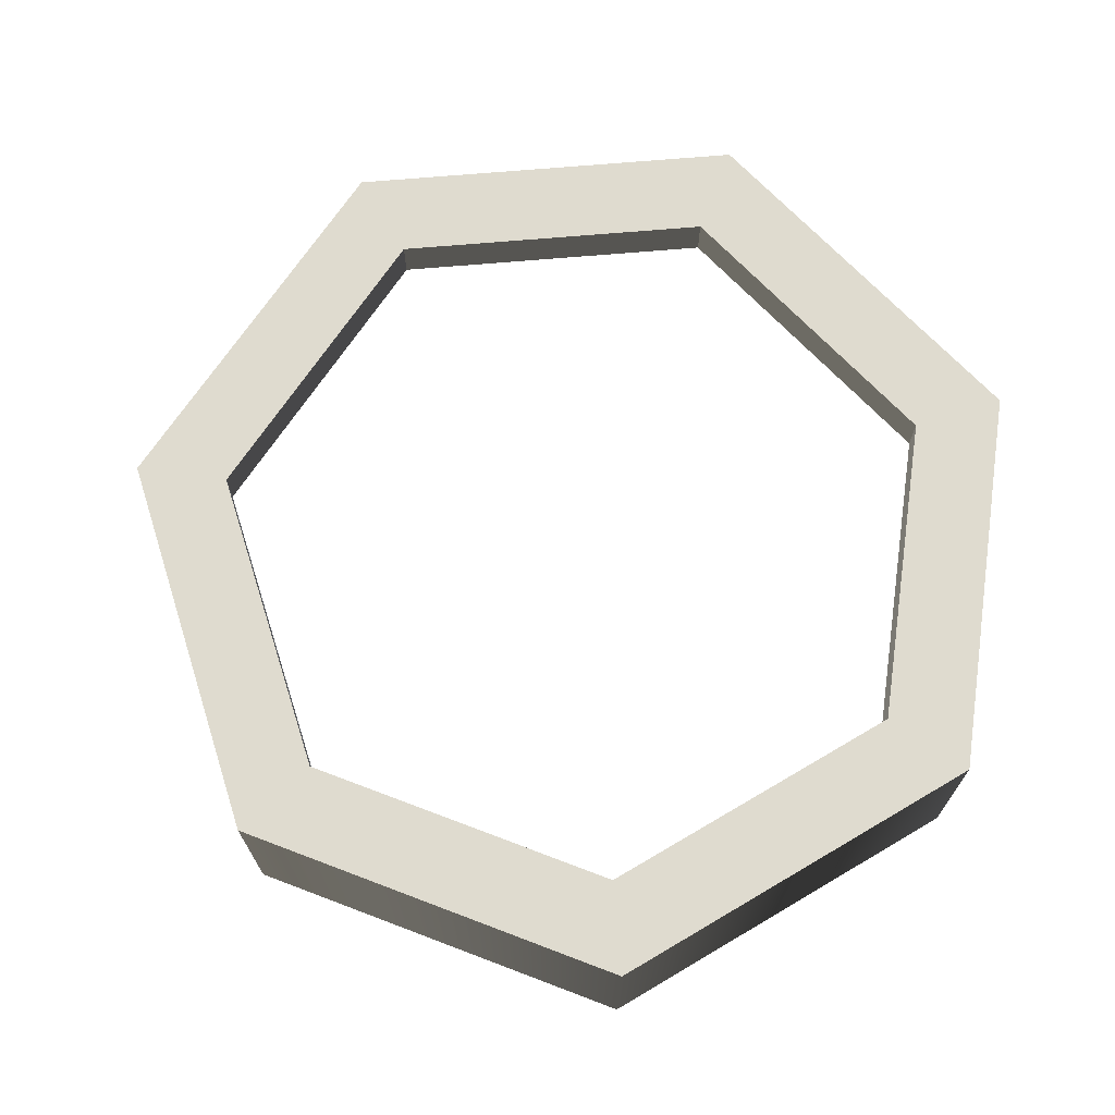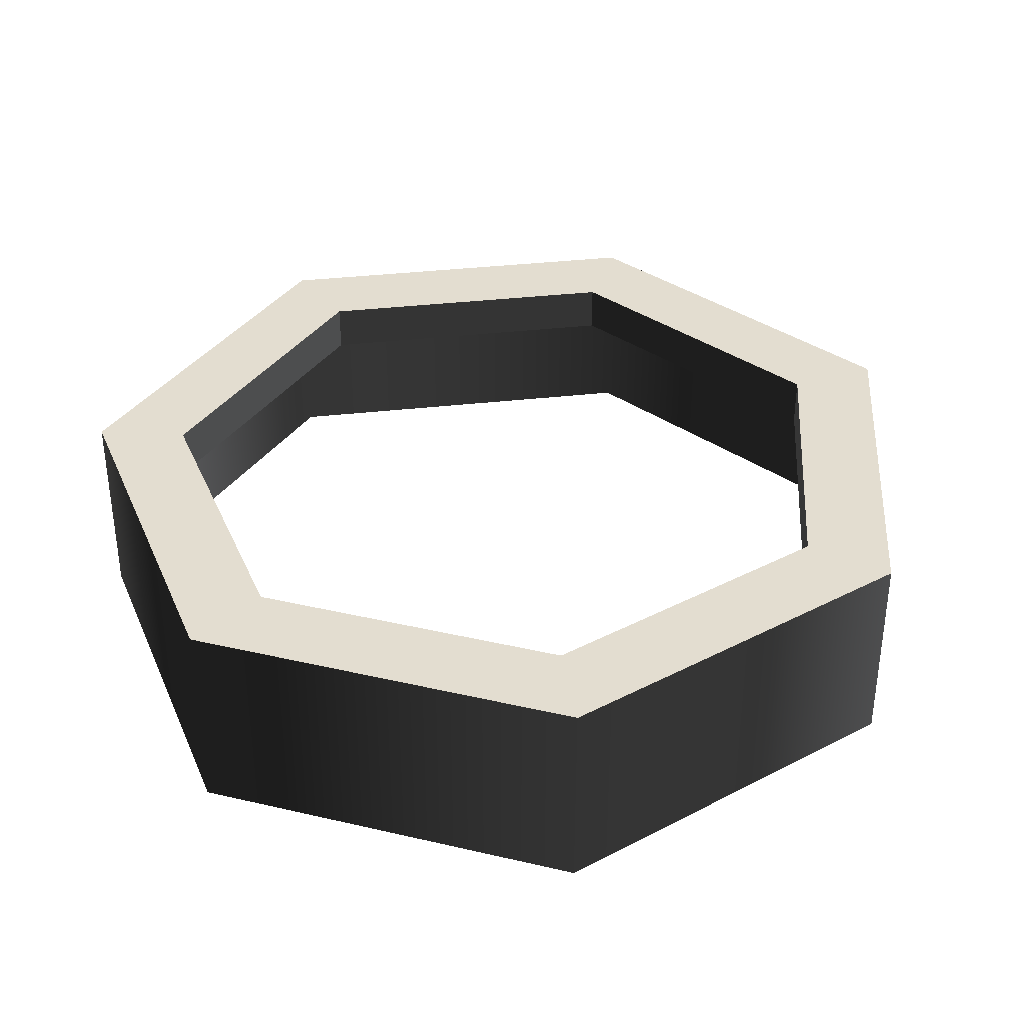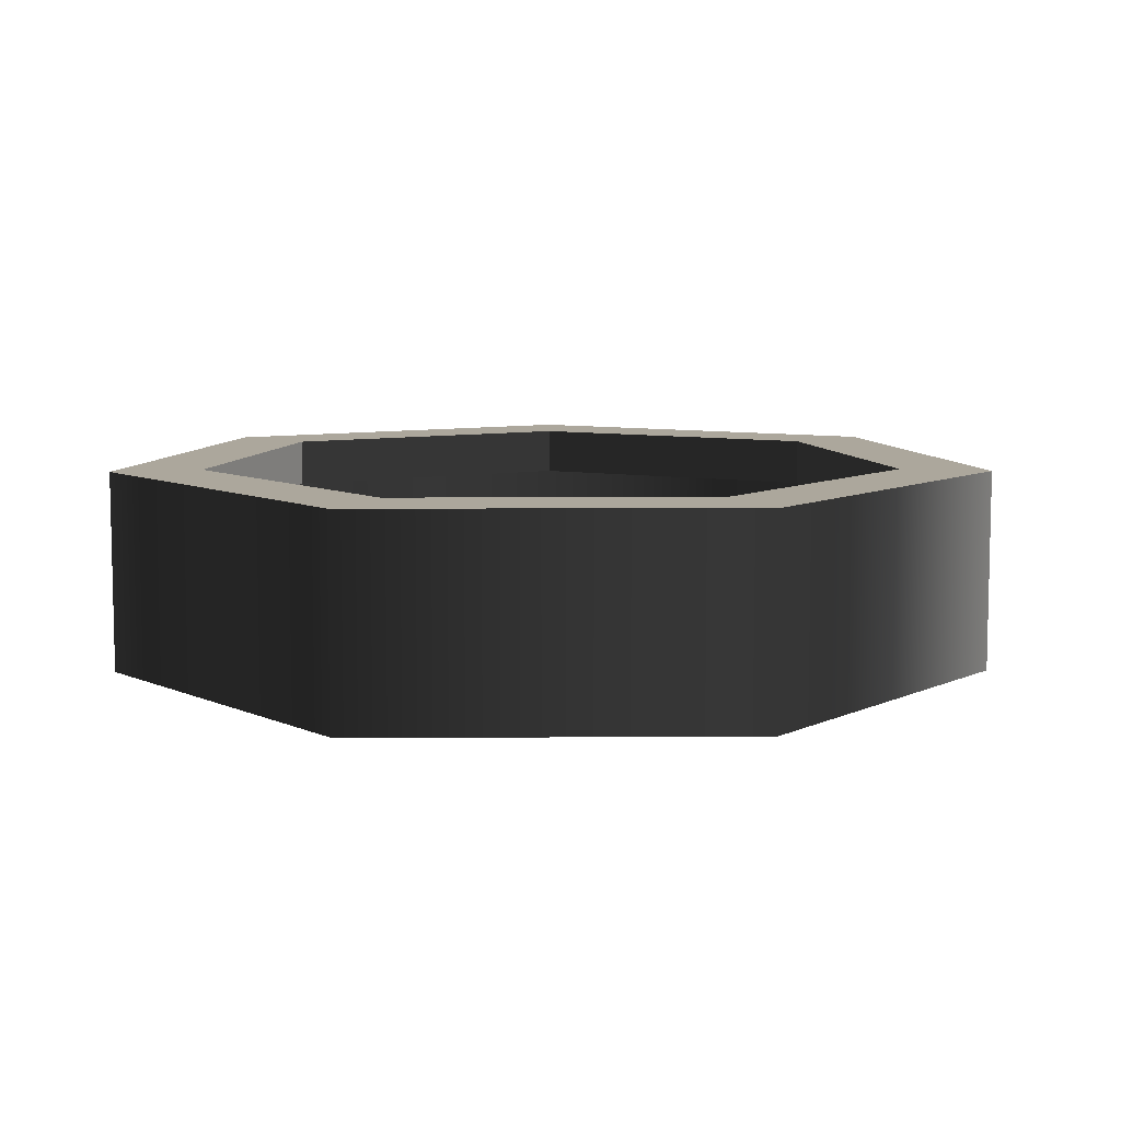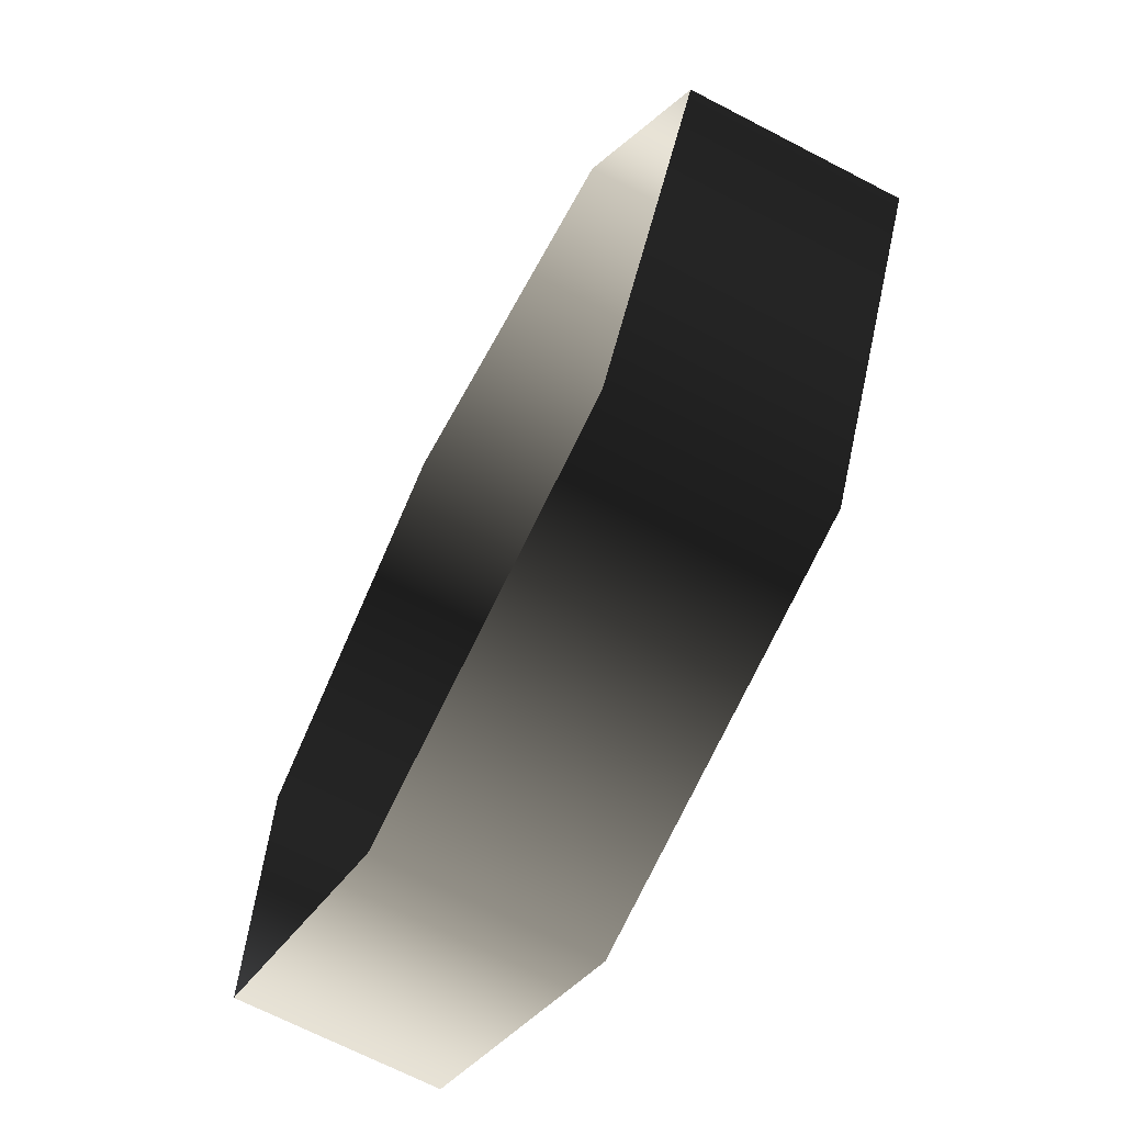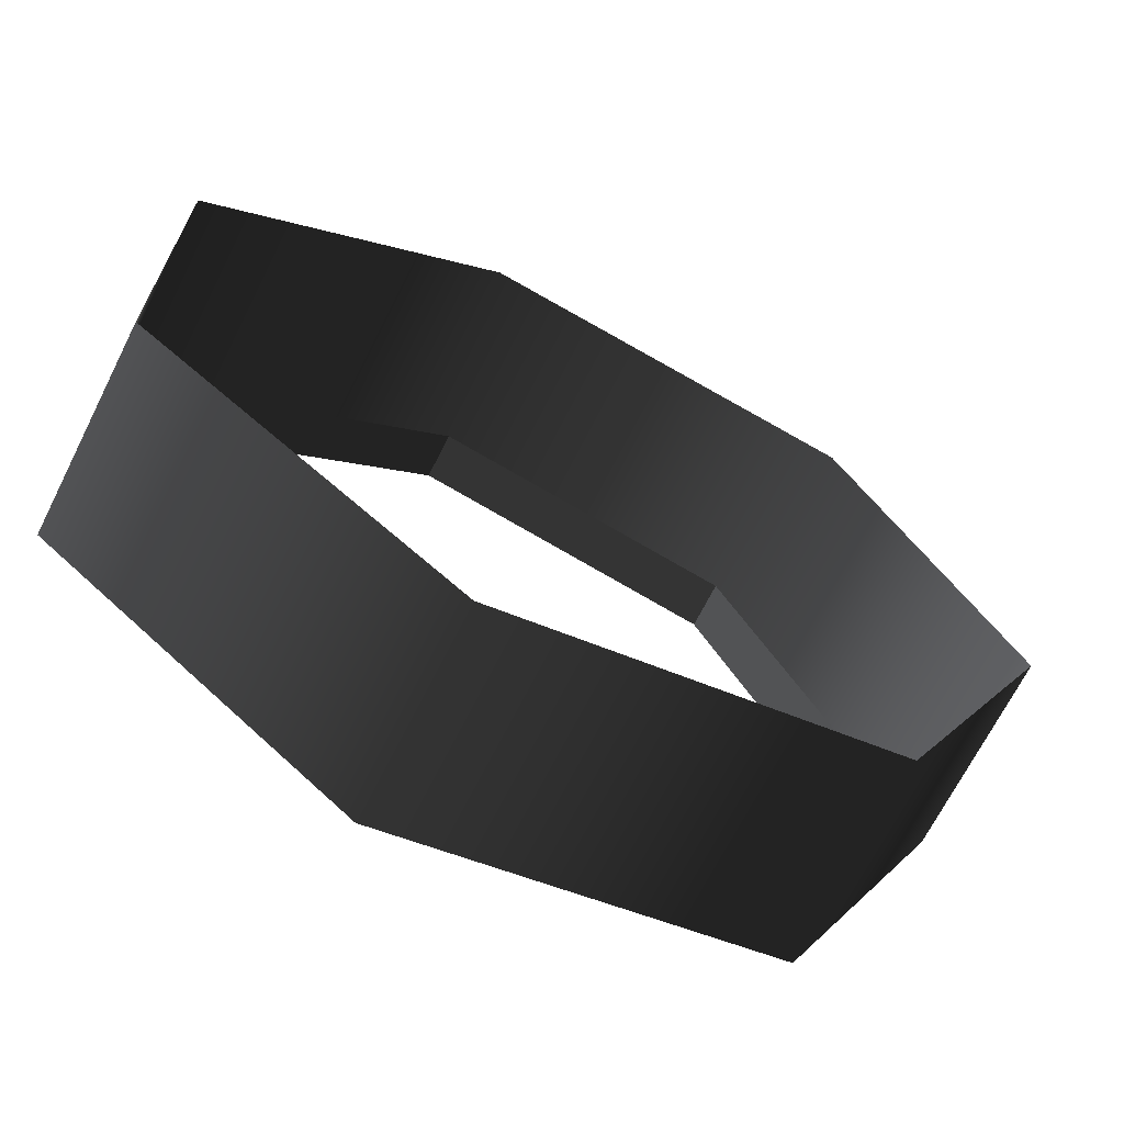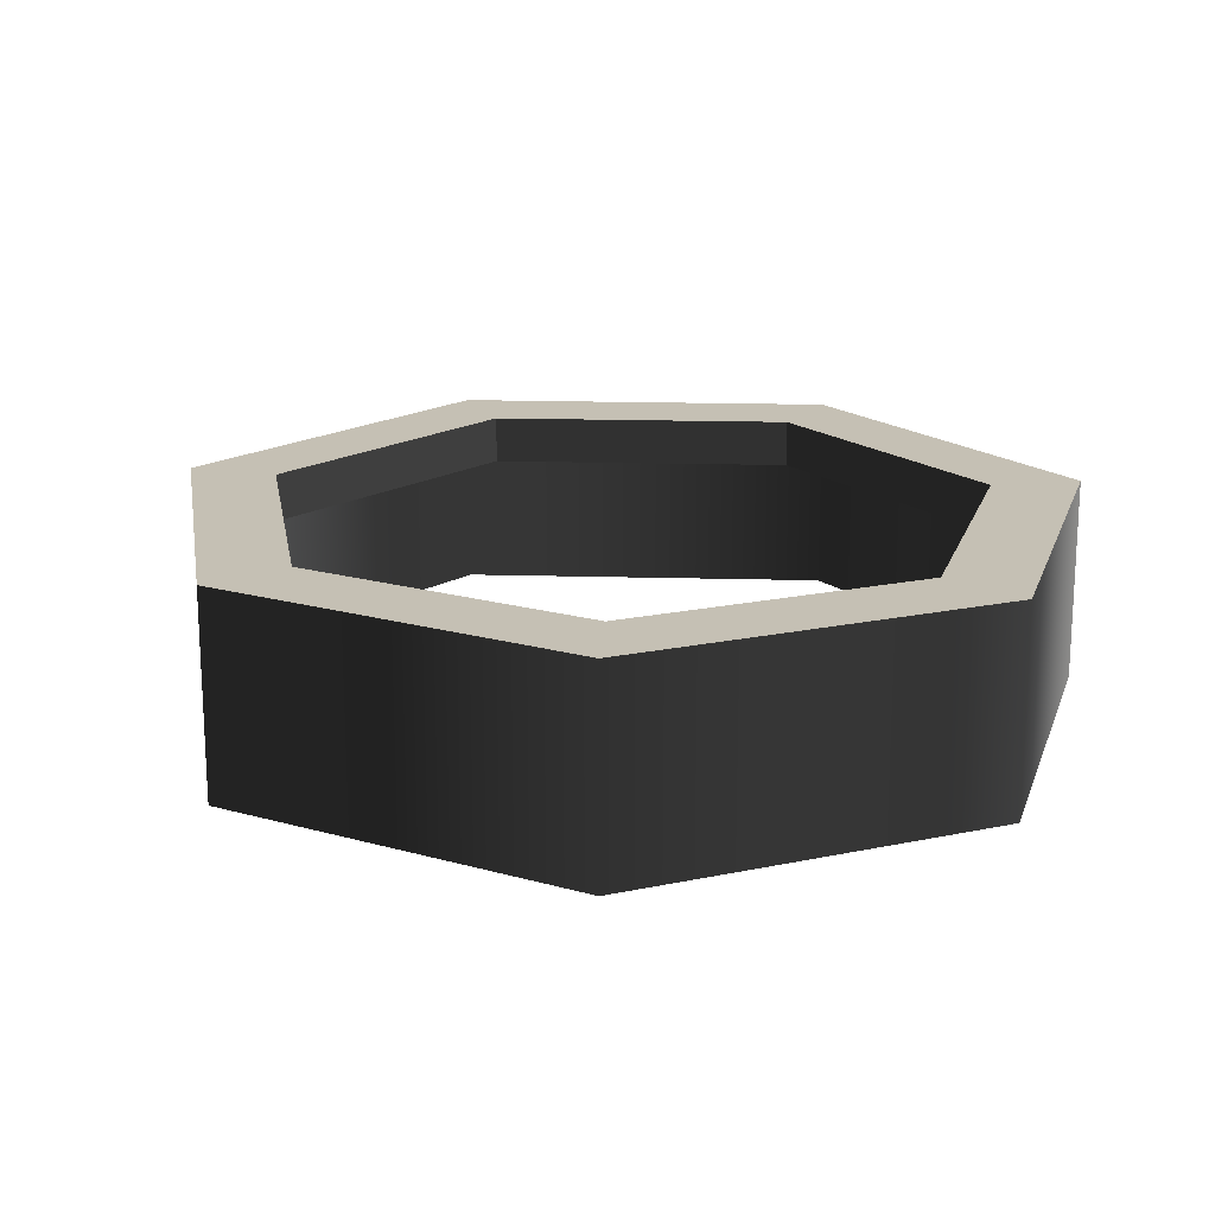
<metadata>
{"format":"obj","ext":"obj","renderer":"f3d","projection":"perspective","resolution":1024,"background":"white","views":[{"elev":70.3,"azim":-172.0,"up":"+Y"},{"elev":35.8,"azim":-72.9,"up":"+Y"},{"elev":8.2,"azim":63.7,"up":"+Y"},{"elev":-68.4,"azim":62.5,"up":"+Z"},{"elev":-68.2,"azim":-26.7,"up":"+Z"},{"elev":18.1,"azim":144.6,"up":"+Y"}]}
</metadata>
<code>
v 0.8339 -0.1969 -8.249e-06
v 0.8339 0.1969 -8.249e-06
v 0.5036 0.1969 -0.6859
v 0.5036 -0.1969 -0.6859
v 0.5036 -0.1969 -0.6859
v 0.5036 0.1969 -0.6859
v -0.2387 0.1969 -0.8553
v -0.2387 -0.1969 -0.8553
v -0.2387 -0.1969 -0.8553
v -0.2387 0.1969 -0.8553
v -0.8339 0.1969 -0.3807
v -0.8339 -0.1969 -0.3807
v -0.8339 -0.1969 -0.3807
v -0.8339 0.1969 -0.3807
v -0.8339 0.1969 0.3806
v -0.8339 -0.1969 0.3806
v -0.8339 -0.1969 0.3806
v -0.8339 0.1969 0.3806
v -0.2386 0.1969 0.8554
v -0.2386 -0.1969 0.8554
v -0.2386 -0.1969 0.8554
v -0.2386 0.1969 0.8554
v 0.5036 0.1969 0.686
v 0.5036 -0.1969 0.686
v 0.5036 -0.1969 0.686
v 0.5036 0.1969 0.686
v 0.8339 0.1969 -8.249e-06
v 0.8339 -0.1969 -8.249e-06
v 0.8339 0.1969 -8.249e-06
v 0.6559 0.1969 2.307e-05
v 0.3926 0.1969 -0.5468
v 0.5036 0.1969 -0.6859
v 0.5036 0.1969 -0.6859
v 0.3926 0.1969 -0.5468
v -0.1991 0.1969 -0.6818
v -0.2387 0.1969 -0.8553
v -0.2387 0.1969 -0.8553
v -0.1991 0.1969 -0.6818
v -0.6735 0.1969 -0.3034
v -0.8339 0.1969 -0.3807
v -0.8339 0.1969 -0.3807
v -0.6735 0.1969 -0.3034
v -0.6735 0.1969 0.3034
v -0.8339 0.1969 0.3806
v -0.8339 0.1969 0.3806
v -0.6735 0.1969 0.3034
v -0.1991 0.1969 0.6818
v -0.2386 0.1969 0.8554
v -0.2386 0.1969 0.8554
v -0.1991 0.1969 0.6818
v 0.3926 0.1969 0.5467
v 0.5036 0.1969 0.686
v 0.5036 0.1969 0.686
v 0.3926 0.1969 0.5467
v 0.6559 0.1969 2.307e-05
v 0.8339 0.1969 -8.249e-06
v 0.6559 0.1969 2.307e-05
v 0.6559 0.1045 2.307e-05
v 0.3926 0.1045 -0.5468
v 0.3926 0.1969 -0.5468
v 0.3926 0.1969 -0.5468
v 0.3926 0.1045 -0.5468
v -0.1991 0.1045 -0.6818
v -0.1991 0.1969 -0.6818
v -0.1991 0.1969 -0.6818
v -0.1991 0.1045 -0.6818
v -0.6735 0.1045 -0.3034
v -0.6735 0.1969 -0.3034
v -0.6735 0.1969 -0.3034
v -0.6735 0.1045 -0.3034
v -0.6735 0.1045 0.3034
v -0.6735 0.1969 0.3034
v -0.6735 0.1969 0.3034
v -0.6735 0.1045 0.3034
v -0.1991 0.1045 0.6818
v -0.1991 0.1969 0.6818
v -0.1991 0.1969 0.6818
v -0.1991 0.1045 0.6818
v 0.3926 0.1045 0.5467
v 0.3926 0.1969 0.5467
v 0.3926 0.1969 0.5467
v 0.3926 0.1045 0.5467
v 0.6559 0.1045 2.307e-05
v 0.6559 0.1969 2.307e-05
g Pot_26855_108
f 1 3 2
f 1 4 3
f 5 7 6
f 5 8 7
f 9 11 10
f 9 12 11
f 13 15 14
f 13 16 15
f 17 19 18
f 17 20 19
f 21 23 22
f 21 24 23
f 25 27 26
f 25 28 27
f 29 31 30
f 29 32 31
f 33 35 34
f 33 36 35
f 37 39 38
f 37 40 39
f 41 43 42
f 41 44 43
f 45 47 46
f 45 48 47
f 49 51 50
f 49 52 51
f 53 55 54
f 53 56 55
f 57 59 58
f 57 60 59
f 61 63 62
f 61 64 63
f 65 67 66
f 65 68 67
f 69 71 70
f 69 72 71
f 73 75 74
f 73 76 75
f 77 79 78
f 77 80 79
f 81 83 82
f 81 84 83

</code>
